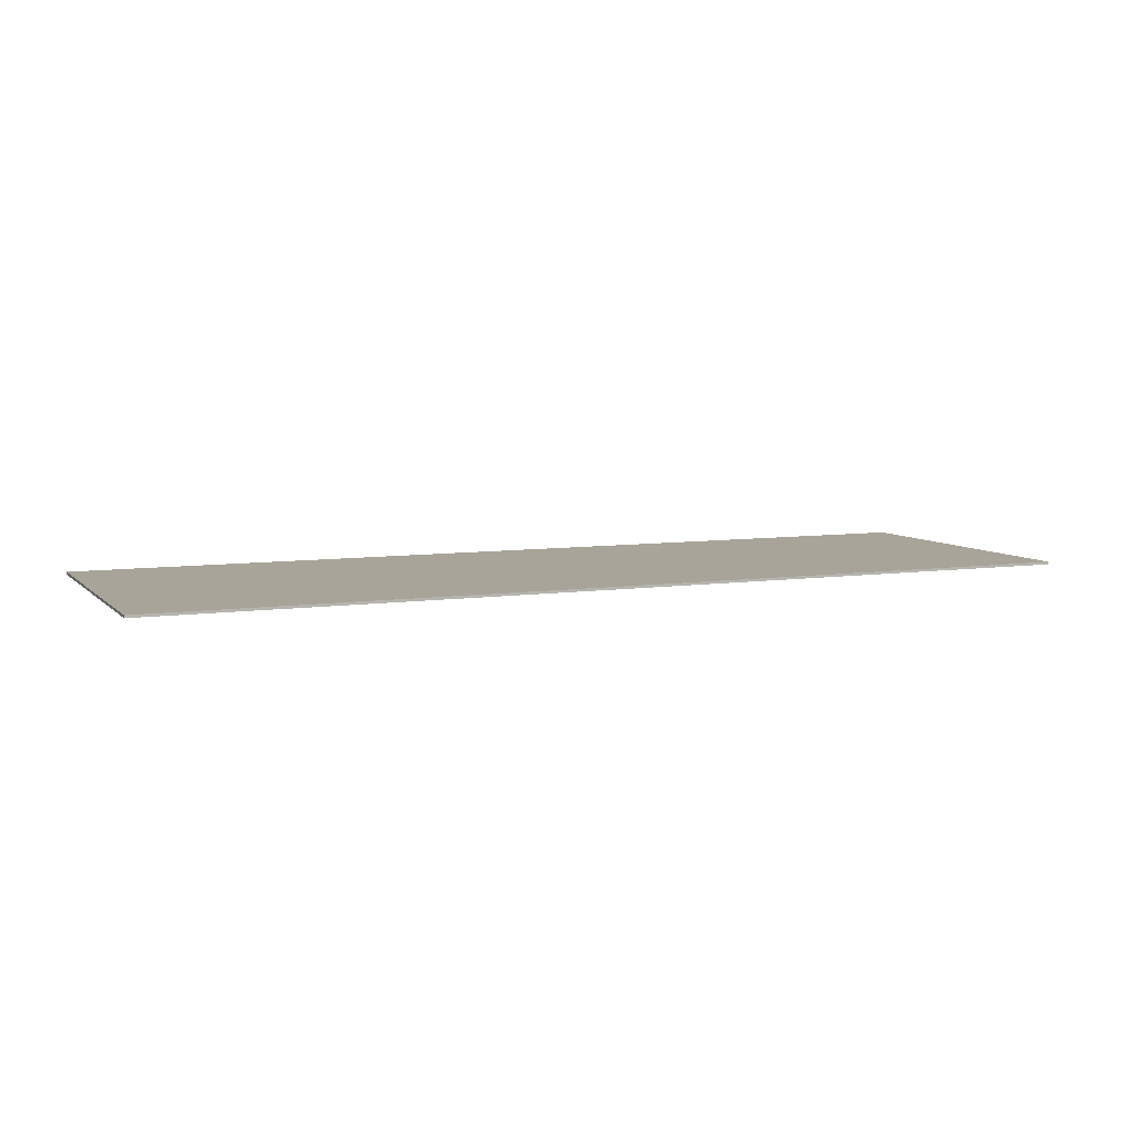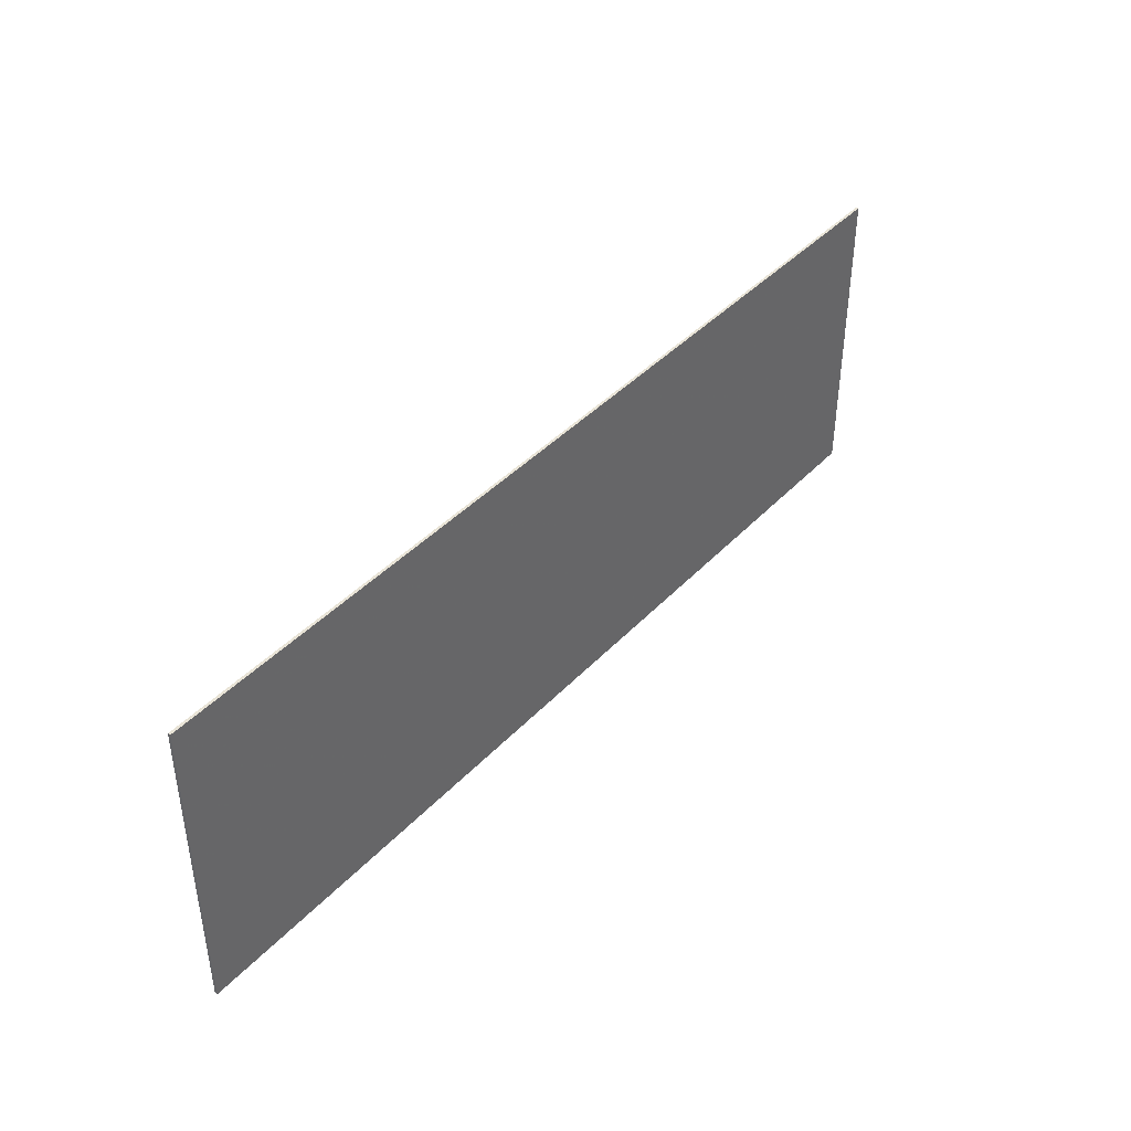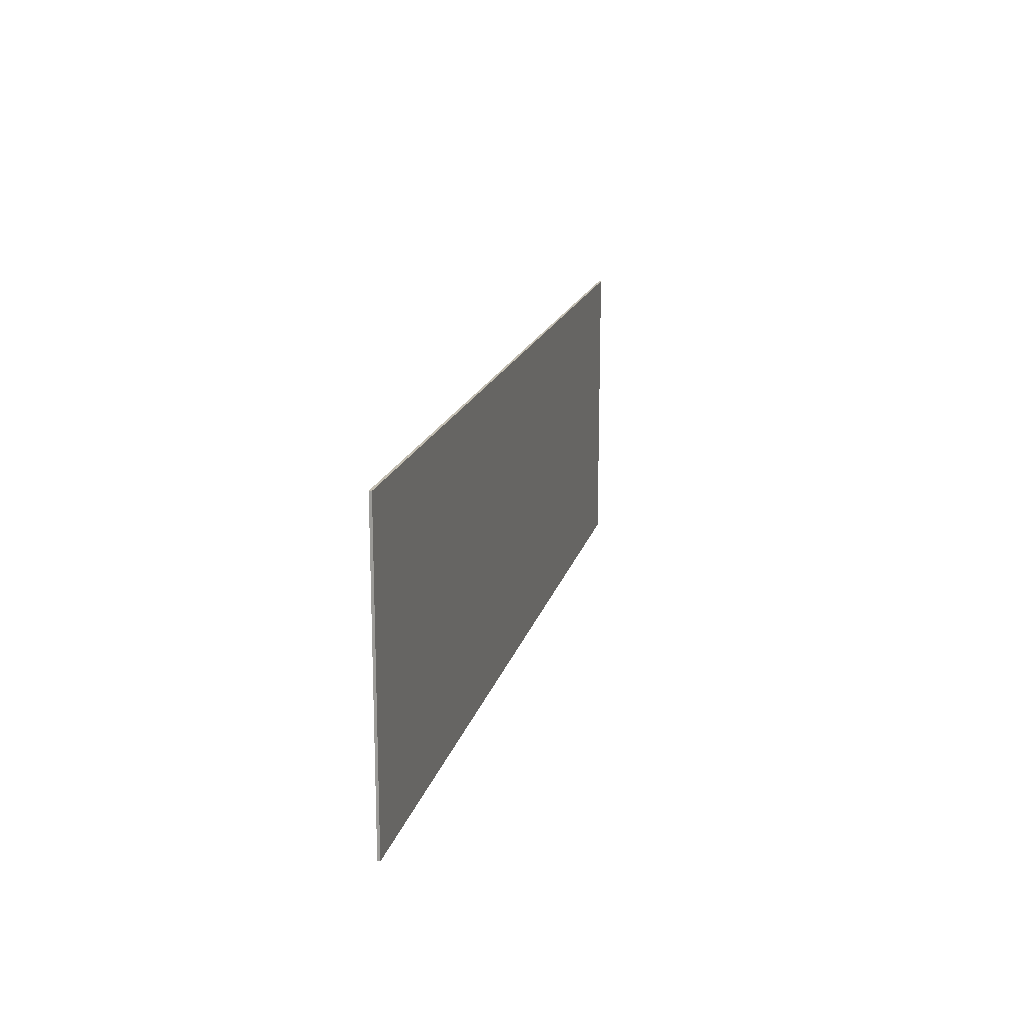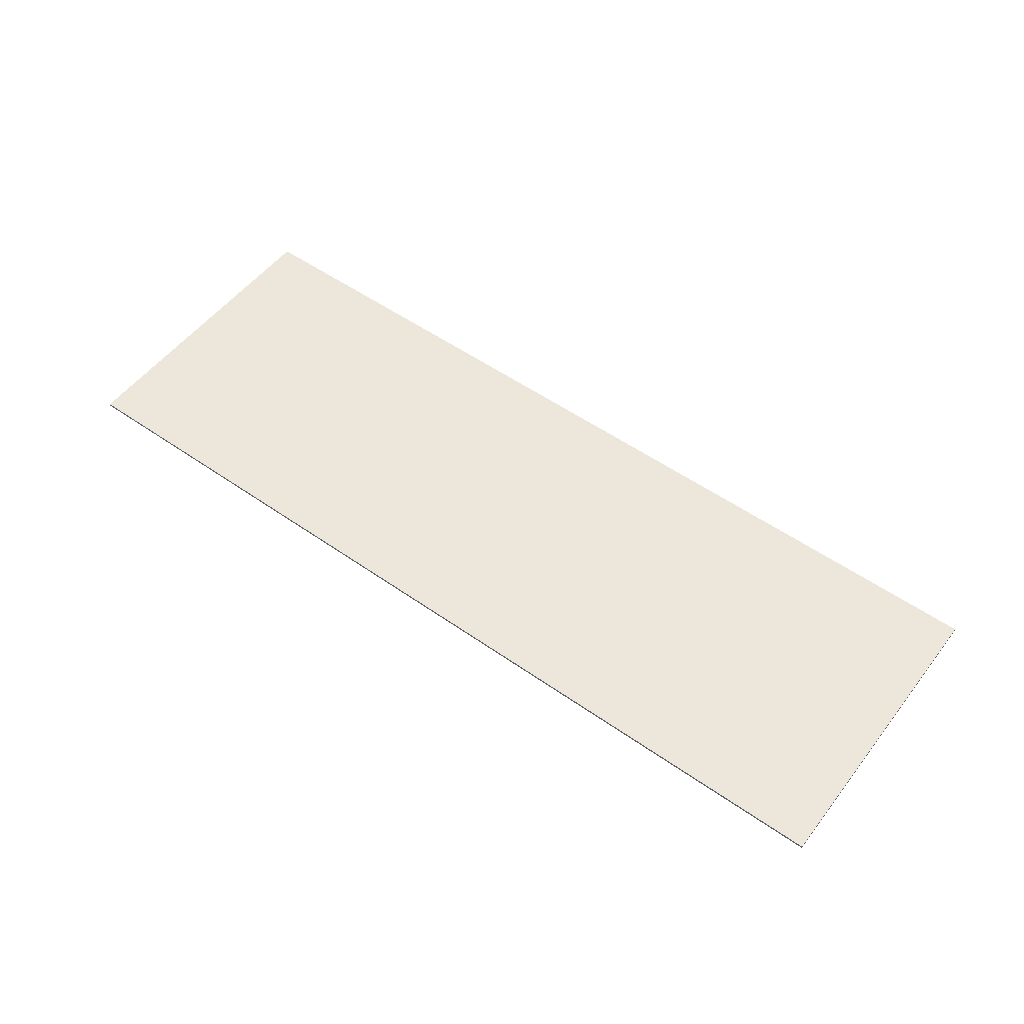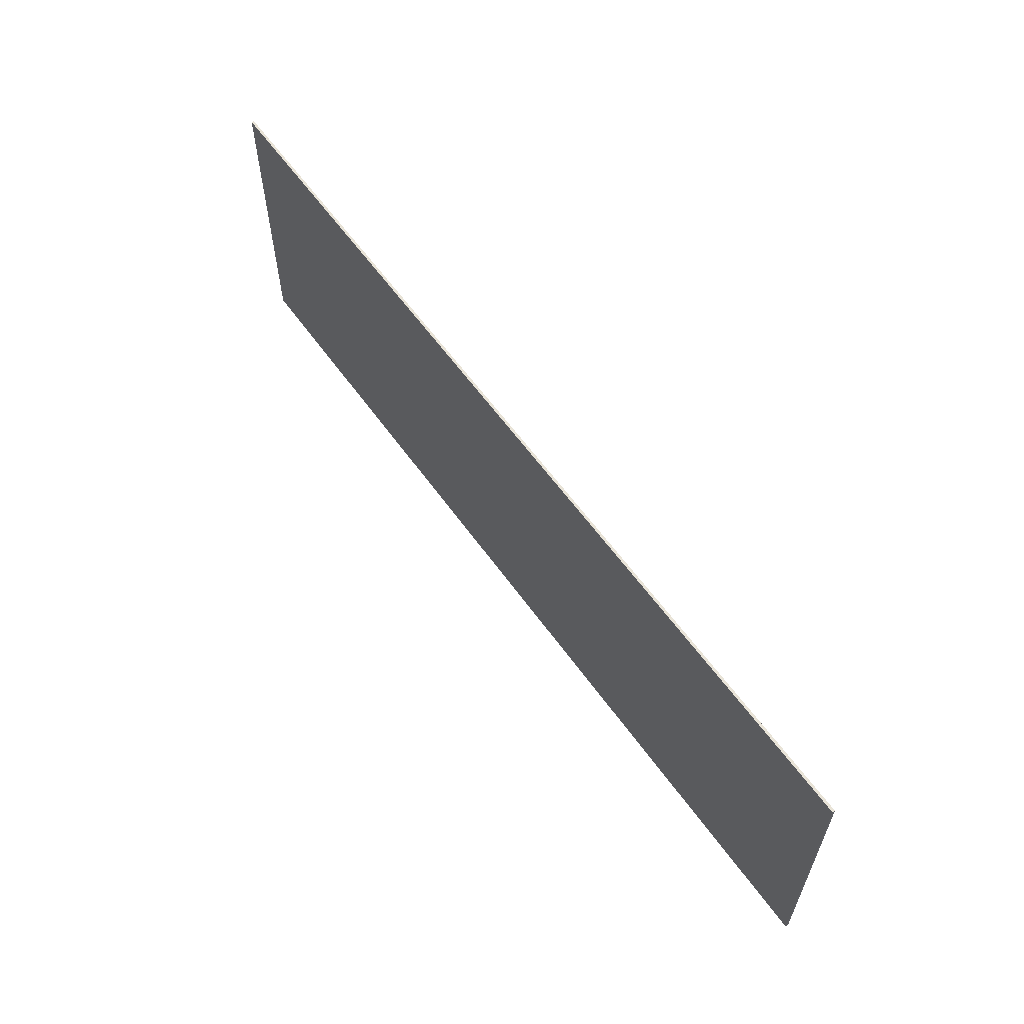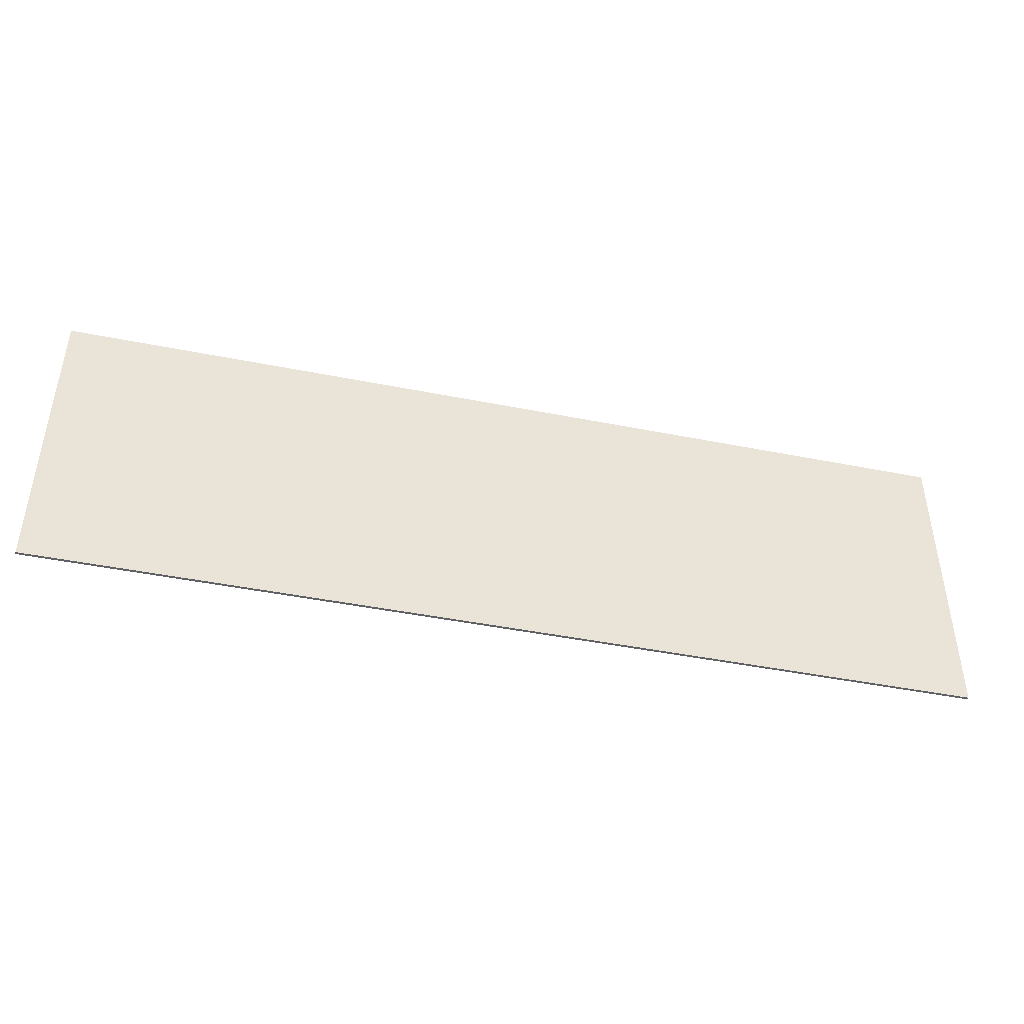
<metadata>
{"format":"obj","ext":"obj","renderer":"f3d","projection":"perspective","resolution":1024,"background":"white","views":[{"elev":7.1,"azim":-23.2,"up":"+Y"},{"elev":41.4,"azim":-51.3,"up":"+Z"},{"elev":17.0,"azim":-76.7,"up":"+Z"},{"elev":53.4,"azim":-143.2,"up":"+Y"},{"elev":60.0,"azim":54.6,"up":"+Z"},{"elev":-44.1,"azim":166.8,"up":"+Z"}]}
</metadata>
<code>
v 2.25 0 -0.75
v 2.25 0 0.75
v -2.25 0 0.75
v -2.25 0 -0.75
v -2.25 -0.0125 -0.75
v 2.25 -0.0125 -0.75
v 2.25 0 -0.75
v -2.25 0 -0.75
v -2.25 -0.0125 0.75
v -2.25 -0.0125 -0.75
v -2.25 0 -0.75
v -2.25 0 0.75
v 2.25 -0.0125 0.75
v -2.25 -0.0125 0.75
v -2.25 0 0.75
v 2.25 0 0.75
v 2.25 -0.0125 -0.75
v 2.25 -0.0125 0.75
v 2.25 0 0.75
v 2.25 0 -0.75
v 0.3125 -0.0125 0.75
v 1.812 -0.0125 -0.75
v 0.375 -0.0125 -0.75
v -1.125 -0.0125 0.75
v 1.75 -0.0125 0.75
v 2.25 -0.0125 0.25
v 1.812 -0.0125 -0.75
v 0.3125 -0.0125 0.75
v 2.25 -0.0125 0.25
v 2.25 -0.0125 -0.75
v 1.812 -0.0125 -0.75
v 2.25 -0.0125 0.75
v 2.25 -0.0125 0.25
v 1.75 -0.0125 0.75
v -1.125 -0.0125 0.75
v 0.375 -0.0125 -0.75
v -1.062 -0.0125 -0.75
v -2.25 -0.0125 0.4375
v -1.125 -0.0125 0.75
v -2.25 -0.0125 0.4375
v -2.25 -0.0125 0.75
v -1.062 -0.0125 -0.75
v -2.25 -0.0125 -0.75
v -2.25 -0.0125 0.4375
g mesh3654558
f 1 3 2
f 3 1 4
f 5 7 6
f 7 5 8
f 9 11 10
f 11 9 12
f 13 15 14
f 15 13 16
f 17 19 18
f 19 17 20
f 21 23 22
f 23 21 24
f 25 27 26
f 27 25 28
f 29 31 30
f 32 34 33
f 35 37 36
f 37 35 38
f 39 41 40
f 42 44 43

</code>
